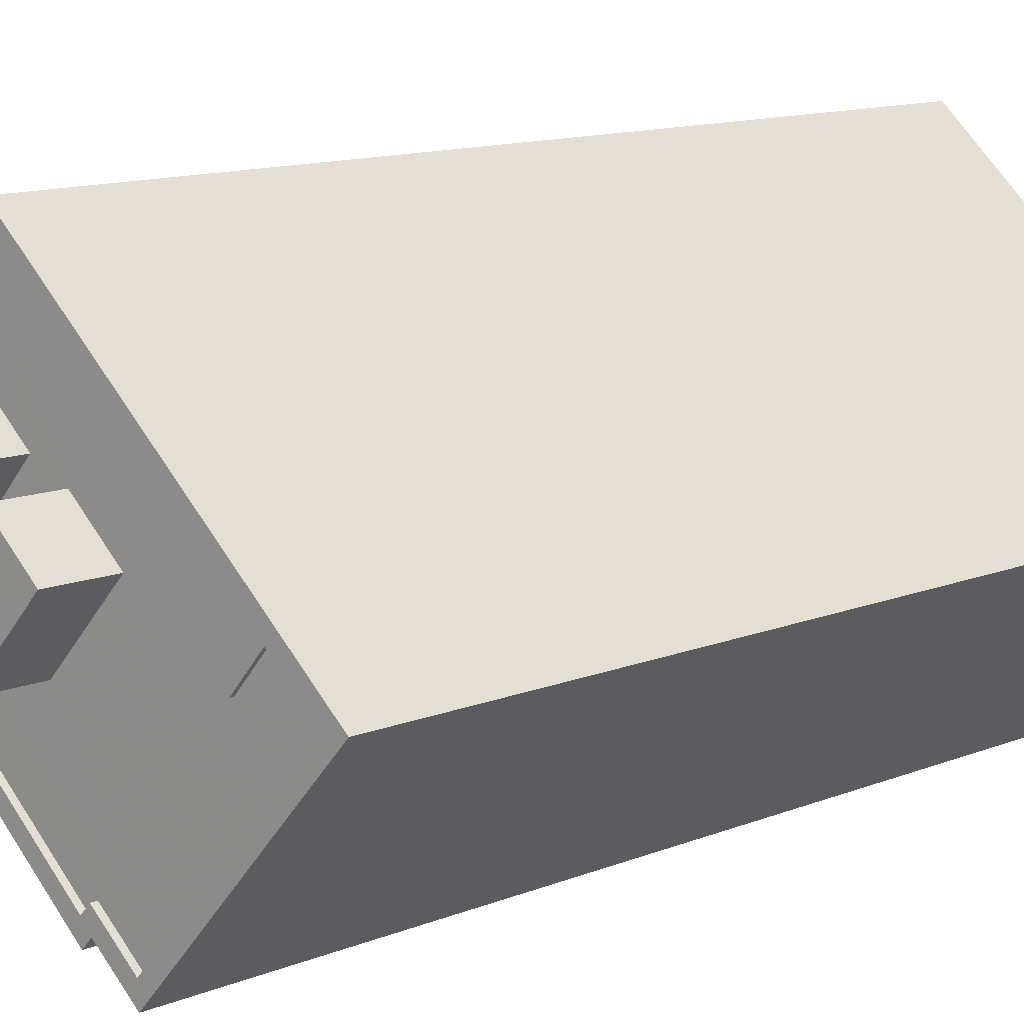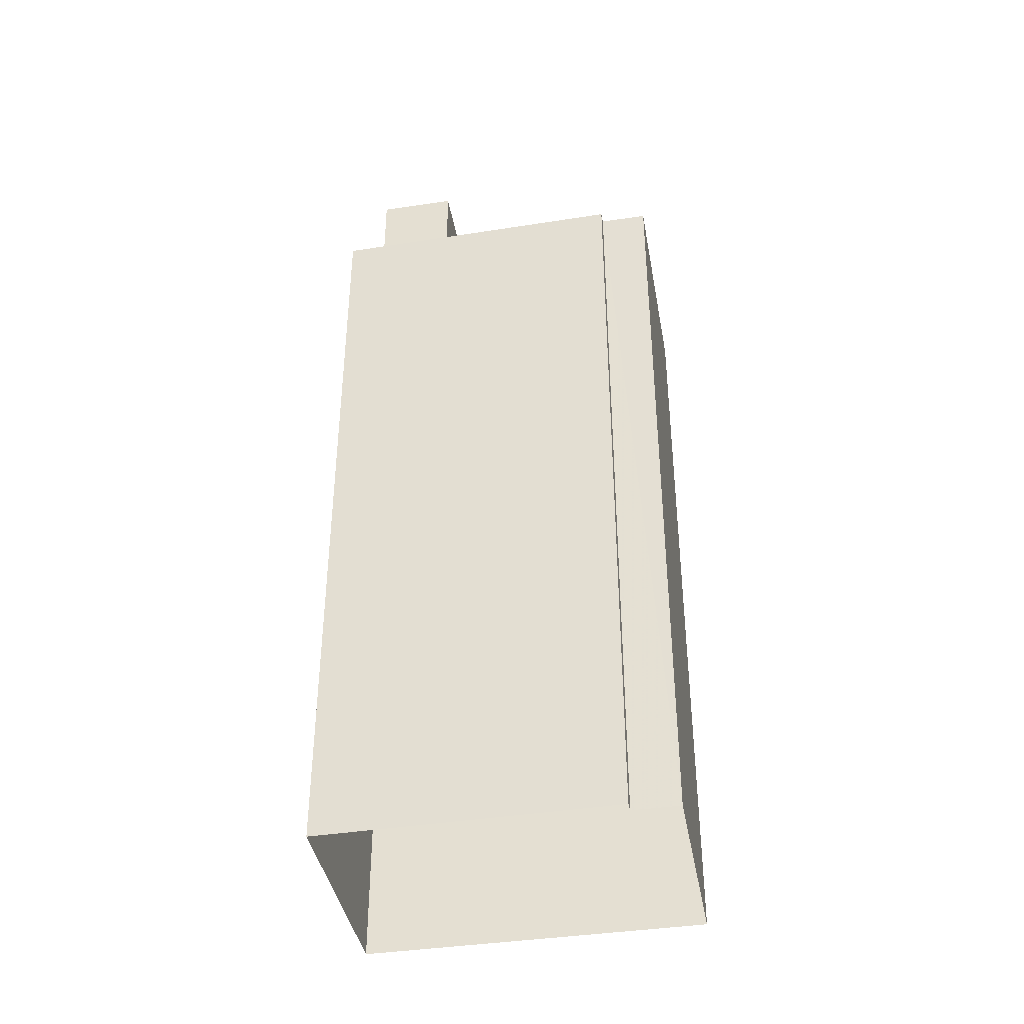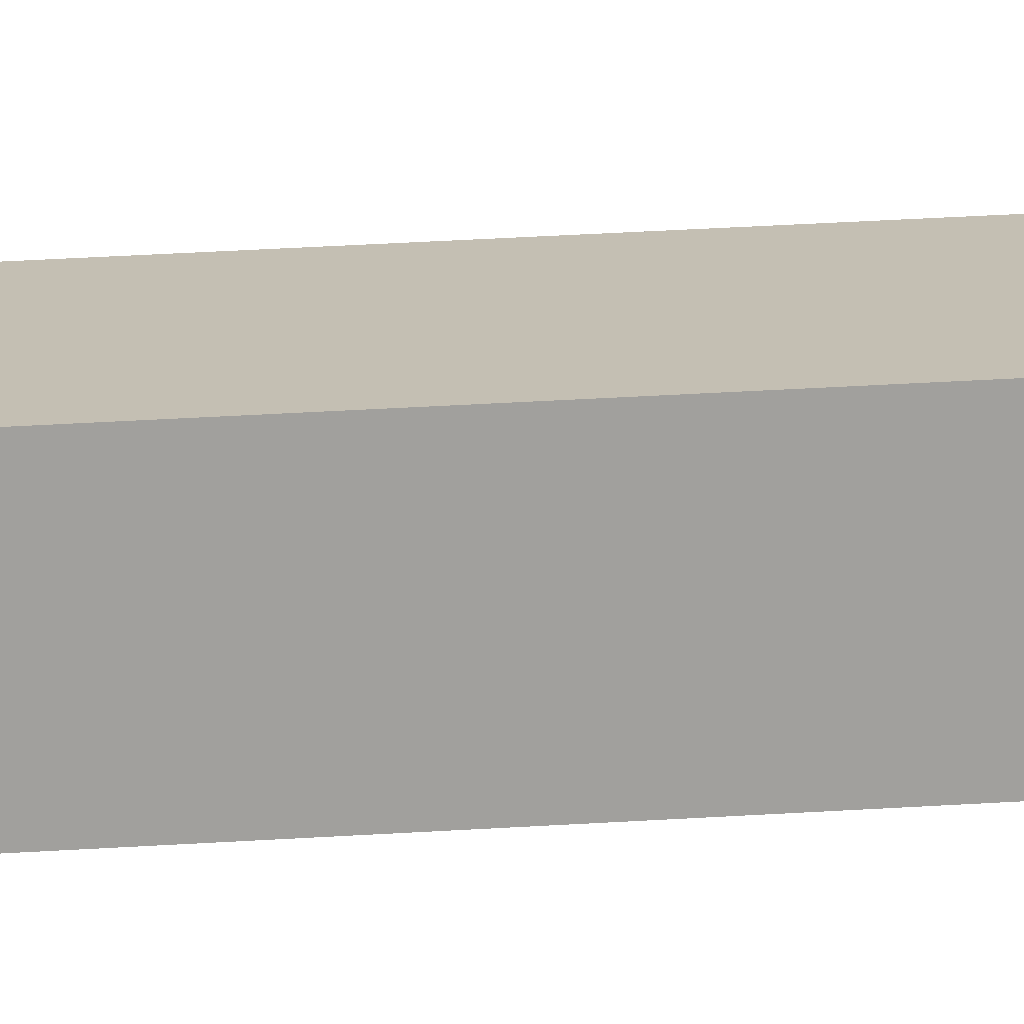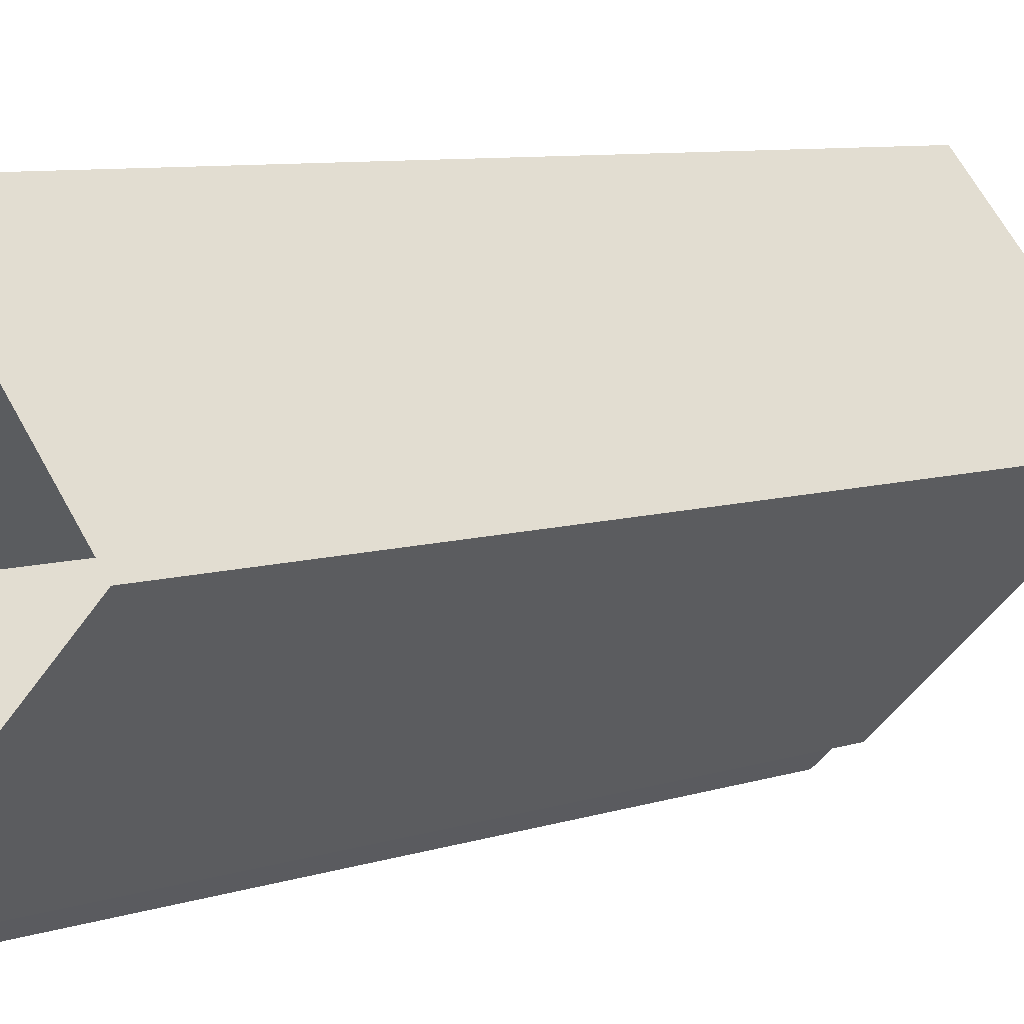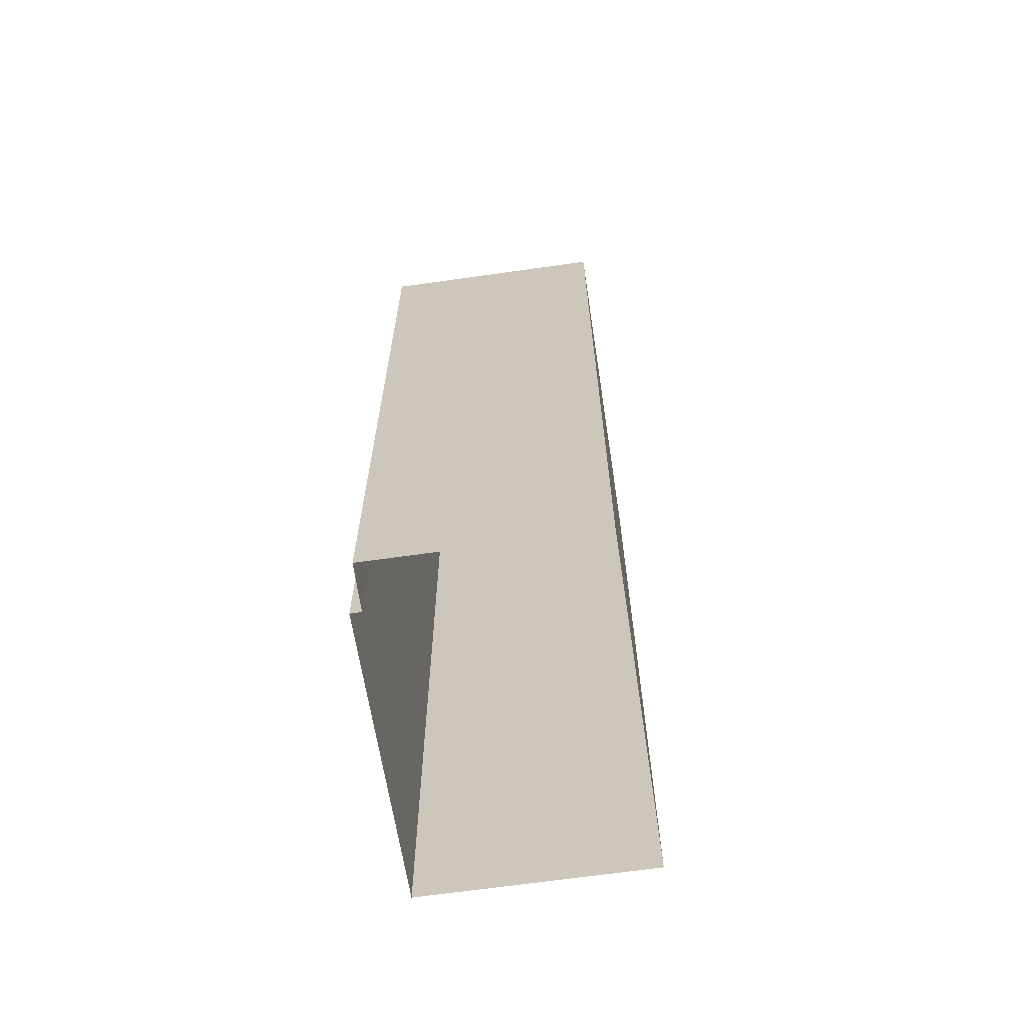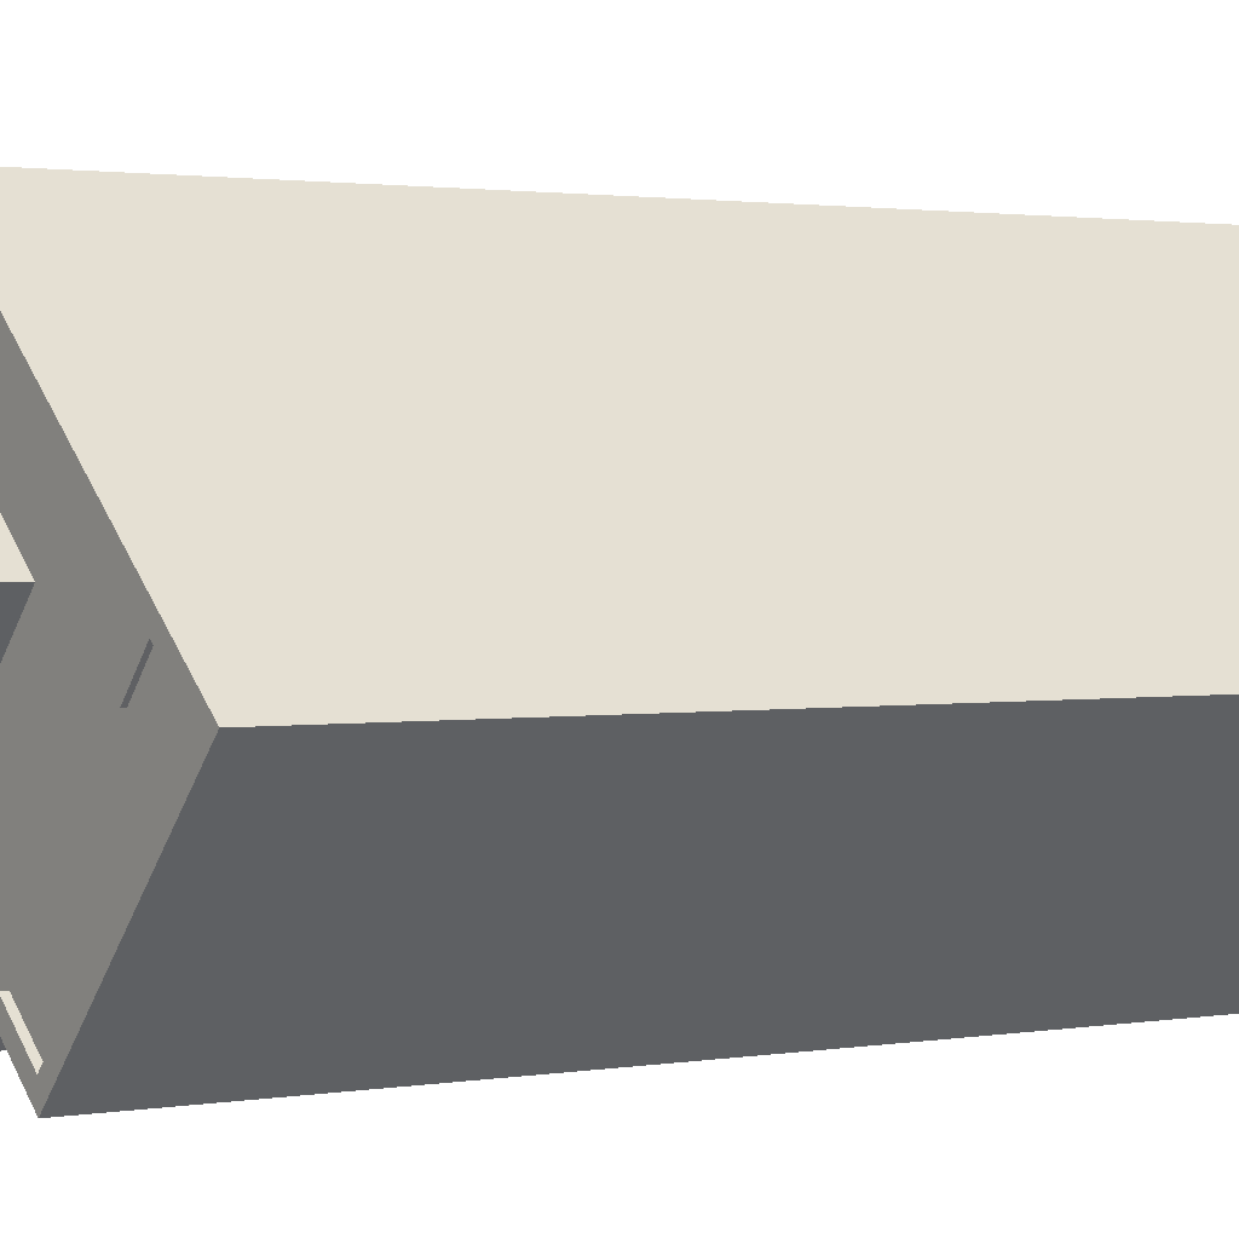
<metadata>
{"format":"obj","ext":"obj","renderer":"f3d","projection":"perspective","resolution":1024,"background":"white","views":[{"elev":10.9,"azim":43.0,"up":"+Y"},{"elev":-40.1,"azim":-31.9,"up":"+Z"},{"elev":60.6,"azim":-93.2,"up":"+Y"},{"elev":7.0,"azim":-135.8,"up":"+Y"},{"elev":-66.1,"azim":56.2,"up":"+Z"},{"elev":1.5,"azim":55.1,"up":"+Y"}]}
</metadata>
<code>
v -1.156e+04 -3.819e+04 13.49
v -1.156e+04 -3.819e+04 13.49
v -1.155e+04 -3.818e+04 13.49
v -1.156e+04 -3.817e+04 13.49
v -1.157e+04 -3.818e+04 13.49
v -1.156e+04 -3.819e+04 13.49
v -1.157e+04 -3.818e+04 56.97
v -1.156e+04 -3.818e+04 56.97
v -1.156e+04 -3.818e+04 56.97
v -1.156e+04 -3.818e+04 56.97
v -1.157e+04 -3.818e+04 55.87
v -1.157e+04 -3.818e+04 55.87
v -1.157e+04 -3.818e+04 55.87
v -1.156e+04 -3.817e+04 55.87
v -1.156e+04 -3.818e+04 55.87
v -1.156e+04 -3.818e+04 55.87
v -1.156e+04 -3.818e+04 55.87
v -1.156e+04 -3.818e+04 55.87
v -1.156e+04 -3.818e+04 55.87
v -1.156e+04 -3.818e+04 55.87
v -1.156e+04 -3.817e+04 56.27
v -1.156e+04 -3.817e+04 56.27
v -1.157e+04 -3.818e+04 56.27
v -1.157e+04 -3.818e+04 56.27
v -1.156e+04 -3.818e+04 56.27
v -1.156e+04 -3.818e+04 56.27
v -1.156e+04 -3.818e+04 56.27
v -1.156e+04 -3.818e+04 56.27
v -1.156e+04 -3.817e+04 50.58
v -1.156e+04 -3.817e+04 50.58
v -1.156e+04 -3.817e+04 50.58
v -1.155e+04 -3.818e+04 50.58
v -1.155e+04 -3.818e+04 50.58
v -1.155e+04 -3.818e+04 50.58
v -1.155e+04 -3.818e+04 50.58
v -1.157e+04 -3.818e+04 50.58
v -1.156e+04 -3.817e+04 50.58
v -1.156e+04 -3.819e+04 50.58
v -1.156e+04 -3.818e+04 50.58
v -1.156e+04 -3.818e+04 50.58
v -1.156e+04 -3.819e+04 50.58
v -1.156e+04 -3.819e+04 50.58
v -1.156e+04 -3.819e+04 50.58
v -1.156e+04 -3.818e+04 50.58
v -1.156e+04 -3.818e+04 50.58
v -1.156e+04 -3.818e+04 50.58
v -1.156e+04 -3.818e+04 50.58
v -1.157e+04 -3.818e+04 50.58
v -1.156e+04 -3.818e+04 50.58
v -1.156e+04 -3.818e+04 50.58
v -1.156e+04 -3.819e+04 50.83
v -1.156e+04 -3.819e+04 50.83
v -1.155e+04 -3.818e+04 50.83
v -1.155e+04 -3.818e+04 50.83
v -1.157e+04 -3.818e+04 50.83
v -1.157e+04 -3.818e+04 50.83
v -1.156e+04 -3.819e+04 50.83
v -1.156e+04 -3.819e+04 50.83
v -1.156e+04 -3.819e+04 50.83
v -1.156e+04 -3.819e+04 50.83
v -1.156e+04 -3.817e+04 50.83
v -1.156e+04 -3.817e+04 50.83
v -1.155e+04 -3.818e+04 50.73
v -1.156e+04 -3.817e+04 50.73
v -1.156e+04 -3.817e+04 50.73
v -1.155e+04 -3.818e+04 50.73
v -1.156e+04 -3.818e+04 53.13
v -1.156e+04 -3.818e+04 53.13
v -1.156e+04 -3.818e+04 53.13
v -1.156e+04 -3.818e+04 53.13
f 1 2 3
f 3 2 4
f 4 2 5
f 2 6 5
f 7 8 9
f 7 10 8
f 11 12 13
f 12 11 14
f 15 14 16
f 14 11 16
f 13 17 11
f 18 15 16
f 19 17 13
f 20 18 17
f 18 20 15
f 20 17 19
f 21 22 23
f 24 21 23
f 23 25 26
f 27 22 21
f 27 26 25
f 23 26 24
f 28 27 21
f 26 27 28
f 29 30 31
f 32 33 34
f 32 35 33
f 29 36 37
f 36 38 39
f 30 40 32
f 41 42 43
f 44 35 32
f 38 43 39
f 42 39 43
f 40 44 32
f 45 46 47
f 47 40 30
f 36 39 48
f 37 45 30
f 36 48 37
f 29 37 30
f 45 47 30
f 49 42 35
f 42 49 39
f 39 50 45
f 35 44 49
f 45 50 46
f 49 50 39
f 51 52 53
f 54 51 53
f 55 56 57
f 56 58 57
f 57 59 60
f 60 59 51
f 51 59 52
f 57 58 59
f 56 61 62
f 56 55 61
f 61 53 62
f 61 54 53
f 63 64 65
f 66 63 65
f 67 68 69
f 67 70 68
f 18 9 8
f 18 16 9
f 17 18 8
f 10 17 8
f 7 17 10
f 7 11 17
f 16 11 7
f 9 16 7
f 12 24 13
f 13 26 19
f 13 24 26
f 24 12 14
f 21 24 14
f 14 15 21
f 15 20 28
f 15 28 21
f 19 28 20
f 19 26 28
f 48 23 22
f 37 48 22
f 22 45 37
f 22 27 45
f 45 27 25
f 39 45 25
f 23 39 25
f 23 48 39
f 41 51 42
f 42 51 35
f 35 54 33
f 35 51 54
f 60 41 43
f 60 51 41
f 57 43 38
f 57 60 43
f 55 38 36
f 55 57 38
f 29 55 36
f 29 61 55
f 34 33 63
f 33 54 63
f 31 64 29
f 63 54 61
f 64 63 61
f 29 64 61
f 59 2 1
f 52 59 1
f 58 6 2
f 59 58 2
f 56 5 6
f 58 56 6
f 56 62 4
f 5 56 4
f 62 53 3
f 4 62 3
f 52 1 3
f 53 52 3
f 63 66 32
f 34 63 32
f 65 32 66
f 65 30 32
f 64 30 65
f 64 31 30
f 69 68 40
f 47 69 40
f 49 44 70
f 44 40 68
f 44 68 70
f 49 67 50
f 49 70 67
f 47 46 69
f 46 50 67
f 69 46 67

</code>
